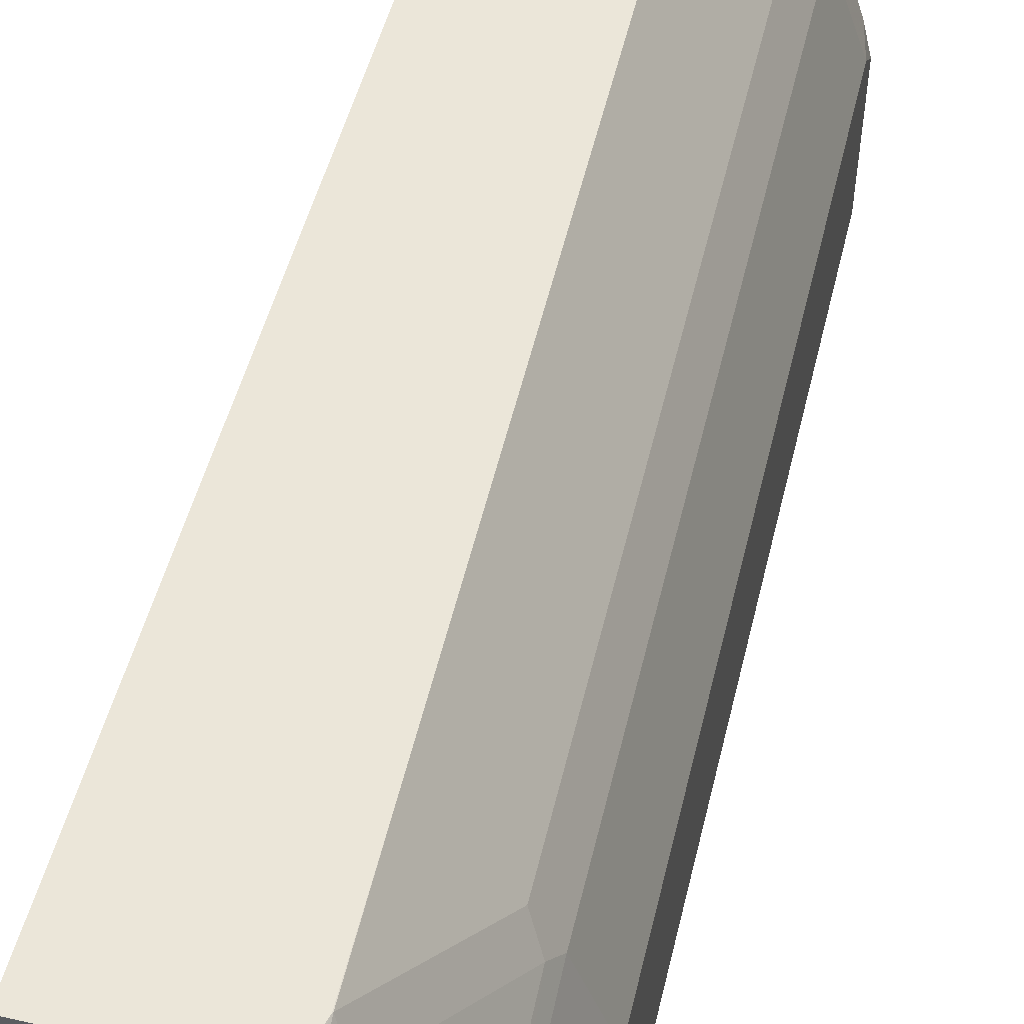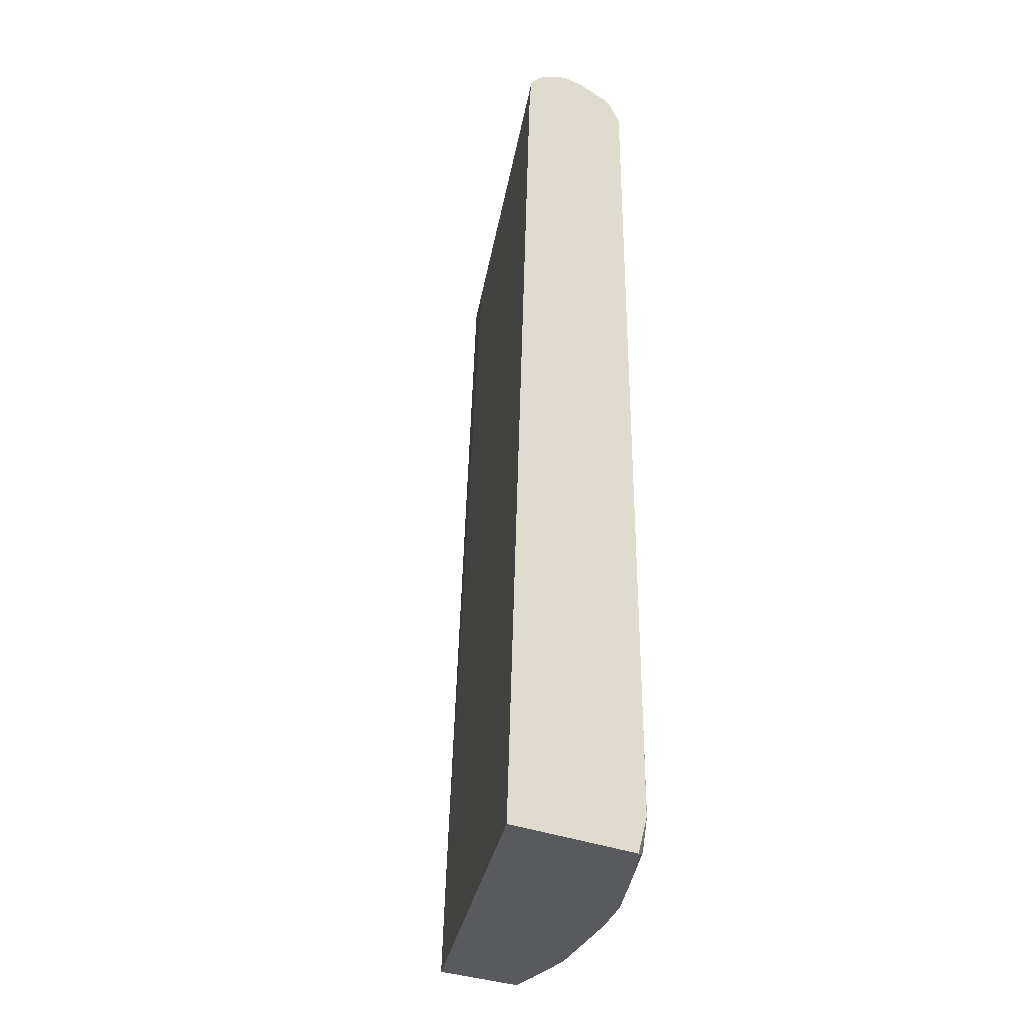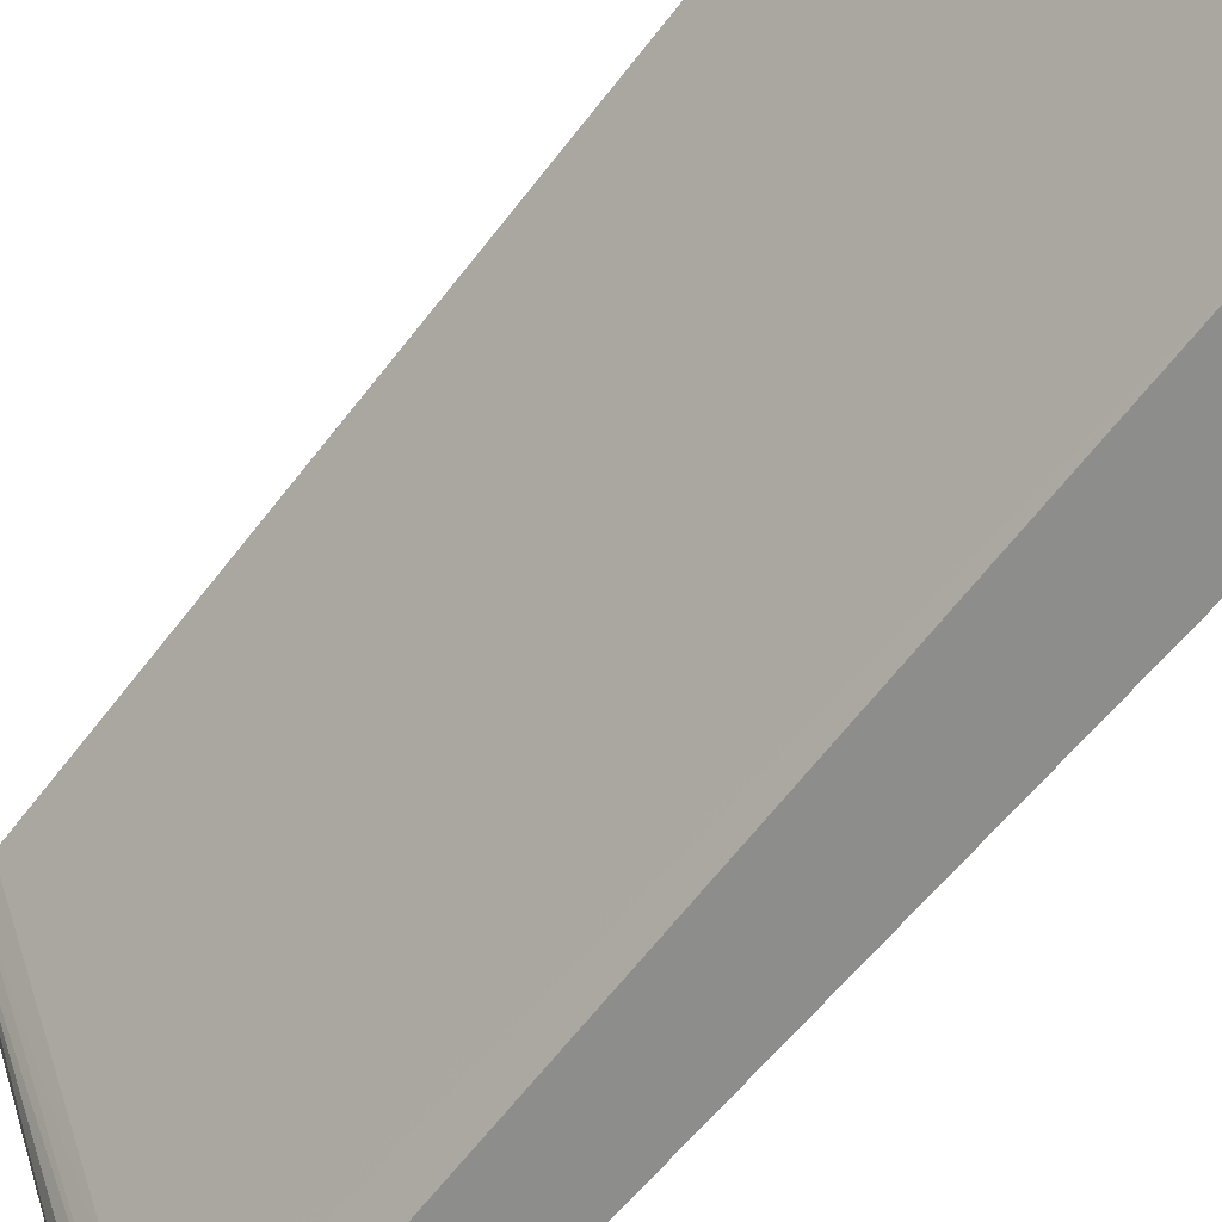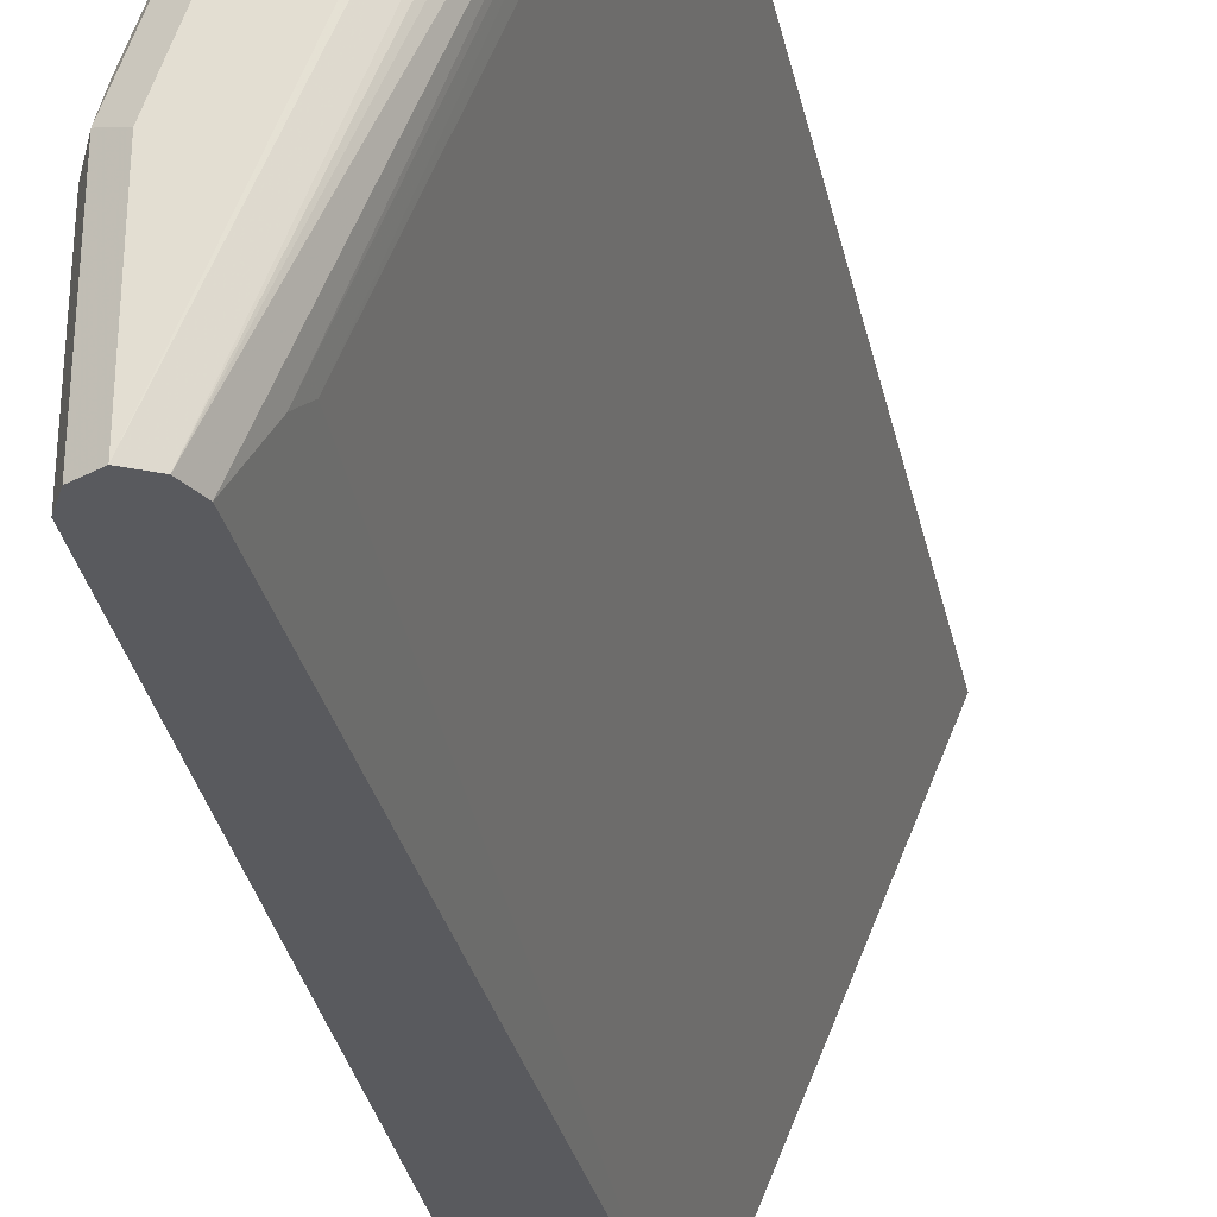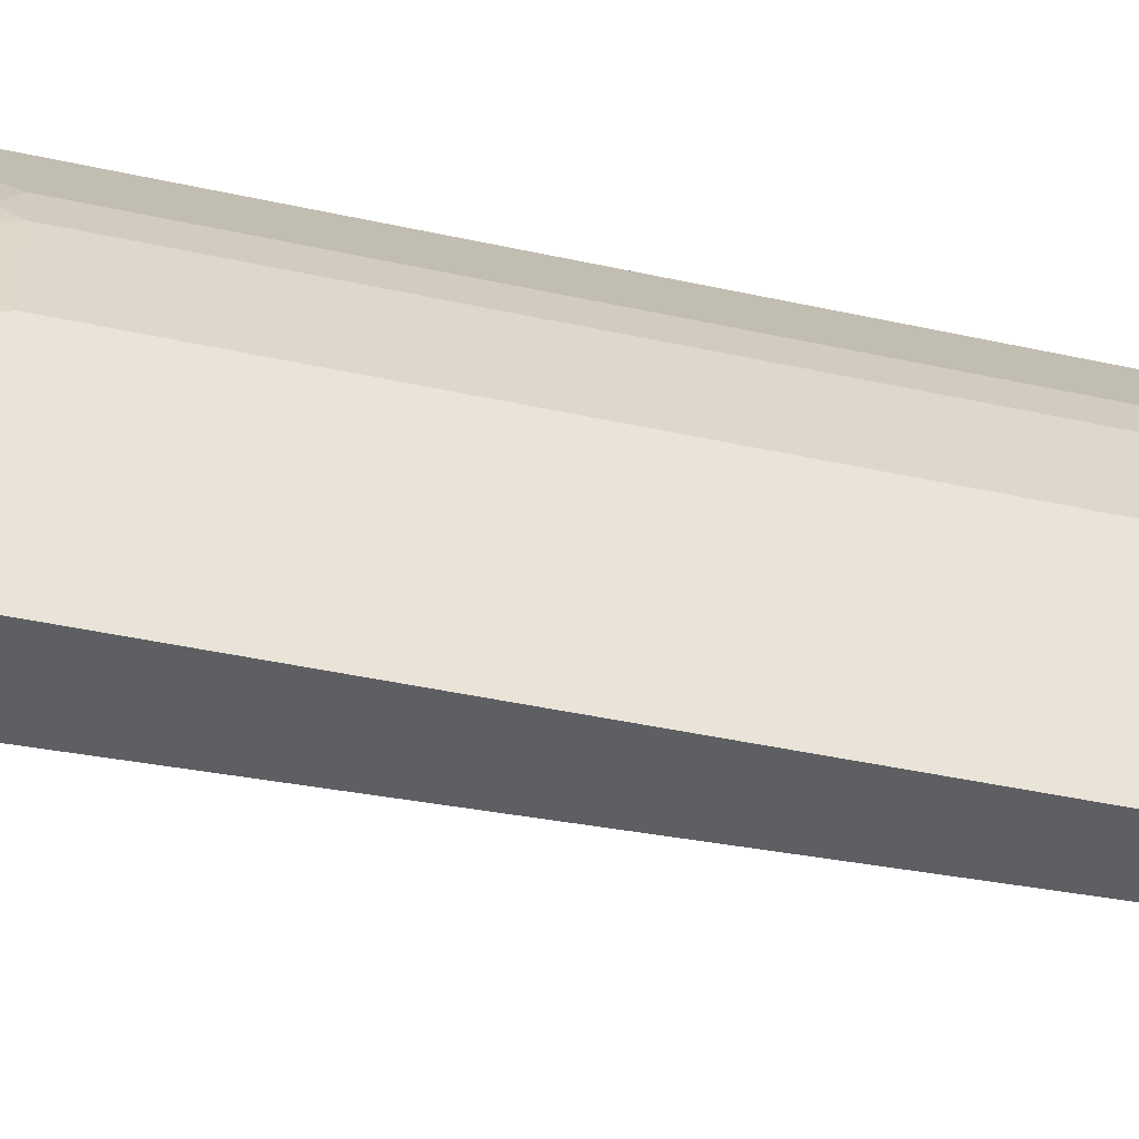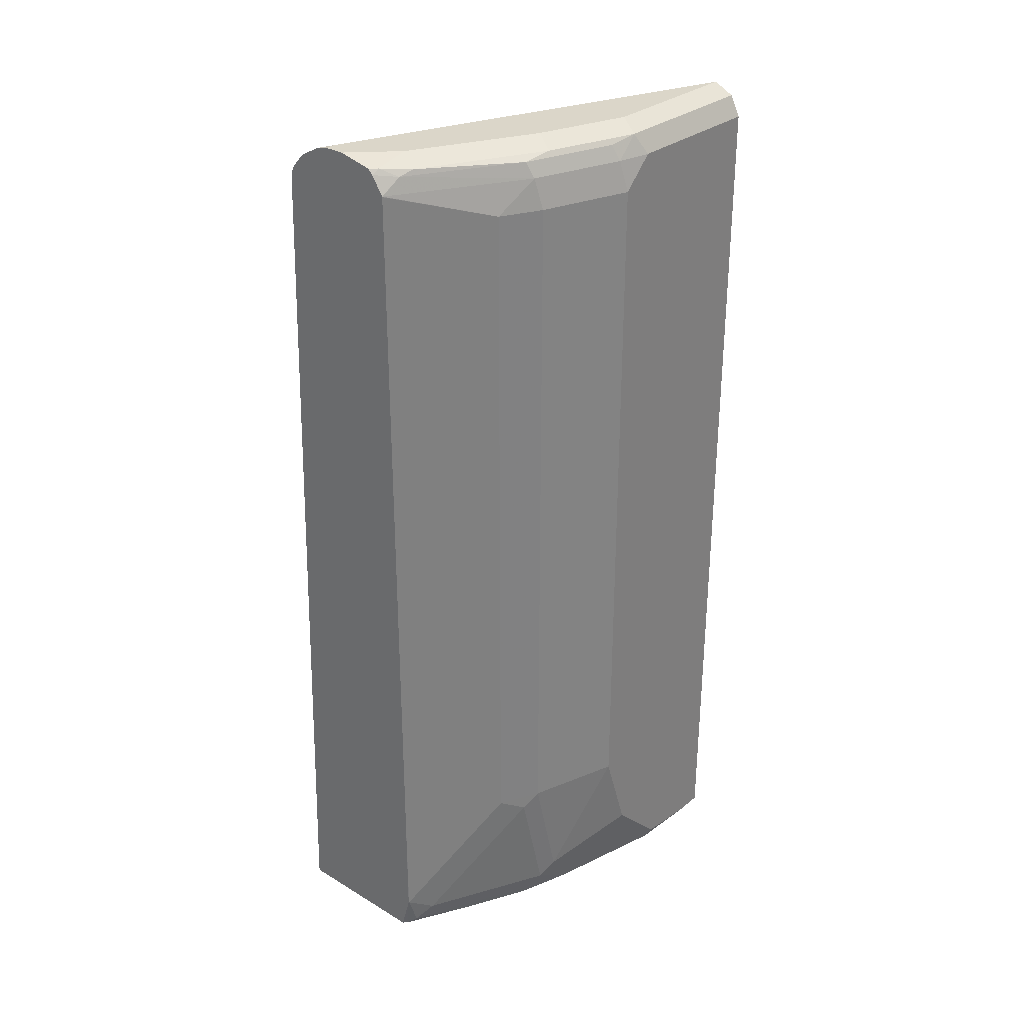
<metadata>
{"format":"obj","ext":"obj","renderer":"f3d","projection":"perspective","resolution":1024,"background":"white","views":[{"elev":55.2,"azim":13.6,"up":"+Z"},{"elev":-30.9,"azim":-31.7,"up":"+Y"},{"elev":-64.4,"azim":-39.6,"up":"+Z"},{"elev":-31.3,"azim":-169.8,"up":"+Z"},{"elev":-41.2,"azim":74.9,"up":"+Z"},{"elev":30.1,"azim":40.9,"up":"+Y"}]}
</metadata>
<code>
v 0.286 -0.08412 0.2654
v 0.3955 -0.08412 -0.0007906
v 0.3773 -0.08412 0.2654
v 0.3047 0.4774 0.2654
v 0.4575 -0.08412 -0.0007906
v 0.3978 0.4774 0.0398
v 0.3978 -0.01908 -0.0007906
v 0.3797 -0.08412 0.2631
v 0.3842 -0.06011 0.2654
v 0.3057 0.4905 0.2654
v 0.4575 -0.08412 0.0199
v 0.4575 0.4973 -0.0007906
v 0.4028 0.4873 0.02985
v 0.4175 0.4972 -0.0007906
v 0.4021 -0.08412 0.2218
v 0.3854 -0.07953 0.2586
v 0.3846 -0.05964 0.2652
v 0.3845 0.01994 0.2654
v 0.3066 0.4973 0.2654
v 0.4552 -0.08412 0.06424
v 0.4575 -0.07953 0.05968
v 0.4509 0.5105 -0.0007906
v 0.4575 0.4973 0.09947
v 0.4243 0.5105 -0.0007906
v 0.4219 -0.08412 0.1821
v 0.4252 -0.07953 0.179
v 0.3929 -0.06958 0.2486
v 0.4243 0.01994 0.2055
v 0.3845 0.497 0.2654
v 0.3125 0.5041 0.2654
v 0.4353 -0.08412 0.1438
v 0.4575 -0.05964 0.07959
v 0.4376 0.5172 -0.0007906
v 0.4509 0.5105 0.1061
v 0.4525 0.4973 0.1218
v 0.4575 0.4774 0.1194
v 0.317 0.5082 0.2654
v 0.3218 0.5111 0.2654
v 0.3305 0.5155 0.2654
v 0.4235 -0.08412 0.179
v 0.4326 -0.06958 0.1691
v 0.4326 0.009994 0.189
v 0.4376 0.01994 0.179
v 0.4243 0.4774 0.2055
v 0.3846 0.4973 0.2652
v 0.3844 0.4973 0.2654
v 0.4376 -0.05964 0.1591
v 0.4575 -0.03974 0.09947
v 0.3382 0.5172 0.2586
v 0.4376 0.5172 0.09947
v 0.431 0.5105 0.1657
v 0.4277 0.5072 0.184
v 0.4475 0.5072 0.1243
v 0.4177 0.5172 0.1591
v 0.4326 0.4973 0.1815
v 0.4376 0.4774 0.179
v 0.4575 0.01994 0.1194
v 0.3382 0.5172 0.2654
v 0.3879 0.5072 0.2536
v 0.3769 0.5089 0.2654
v 0.3912 0.5105 0.2453
v 0.3779 0.5172 0.2387
v 0.3513 0.5172 0.2654
v 0.3779 0.5122 0.2611
v 0.3736 0.5122 0.2654
v 0.3581 0.5172 0.2586
f 28 43 56
f 28 56 44
f 29 44 45
f 29 45 46
f 31 47 41
f 31 41 40
f 33 58 63
f 33 39 49
f 33 49 58
f 33 63 66
f 33 66 62
f 33 62 54
f 32 48 47
f 28 42 43
f 20 47 31
f 27 41 42
f 63 65 66
f 26 41 27
f 25 40 26
f 24 39 33
f 24 38 39
f 24 37 38
f 24 30 37
f 23 34 35
f 23 35 36
f 22 50 34
f 22 33 50
f 33 54 50
f 27 42 28
f 34 51 52
f 46 59 60
f 34 53 35
f 20 32 47
f 62 65 64
f 62 66 65
f 61 62 64
f 60 64 65
f 59 64 60
f 59 61 64
f 54 62 61
f 52 59 55
f 52 61 59
f 51 61 52
f 51 54 61
f 47 48 57
f 45 59 46
f 45 55 59
f 44 55 45
f 44 56 55
f 43 47 57
f 42 47 43
f 41 47 42
f 39 58 49
f 36 43 57
f 36 56 43
f 35 56 36
f 35 55 56
f 35 52 55
f 35 53 52
f 34 54 51
f 34 50 54
f 34 52 53
f 20 21 32
f 26 40 41
f 18 44 29
f 2 14 24
f 2 7 14
f 2 6 7
f 2 4 6
f 1 4 2
f 1 10 4
f 1 19 10
f 1 30 19
f 1 37 30
f 1 38 37
f 1 39 38
f 1 58 39
f 1 63 58
f 1 65 63
f 1 60 65
f 1 46 60
f 1 29 46
f 1 18 29
f 1 3 9
f 1 8 3
f 1 15 8
f 1 25 15
f 1 40 25
f 1 31 40
f 1 20 31
f 1 11 20
f 1 5 11
f 1 2 5
f 19 30 24
f 2 24 33
f 2 33 22
f 1 9 18
f 2 12 5
f 2 22 12
f 18 28 44
f 17 28 18
f 17 27 28
f 16 25 26
f 16 27 17
f 15 25 16
f 14 19 24
f 13 19 14
f 12 34 23
f 12 22 34
f 11 21 20
f 10 19 13
f 9 17 18
f 16 26 27
f 8 16 17
f 3 8 9
f 8 17 9
f 4 10 6
f 5 12 23
f 5 23 36
f 5 57 48
f 5 48 32
f 5 36 57
f 5 21 11
f 6 10 13
f 6 13 7
f 7 13 14
f 8 15 16
f 5 32 21

</code>
